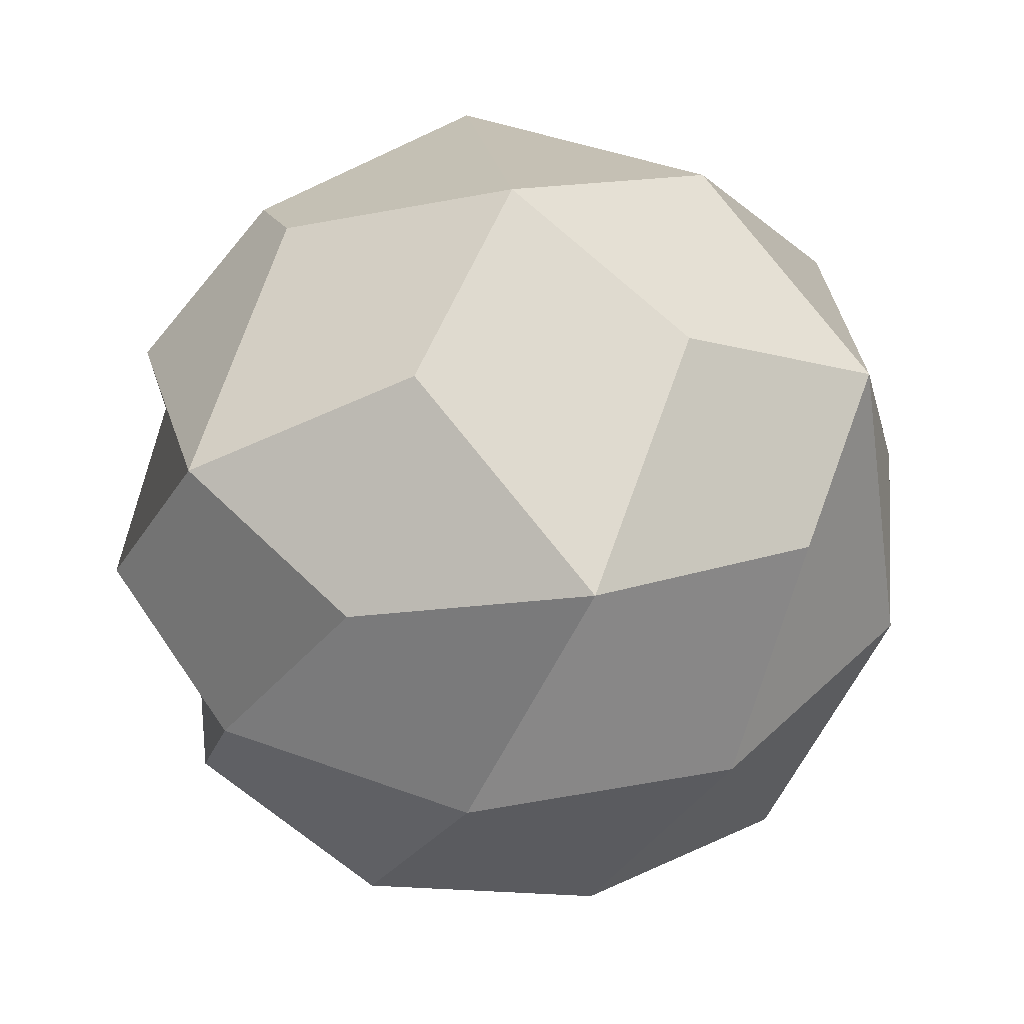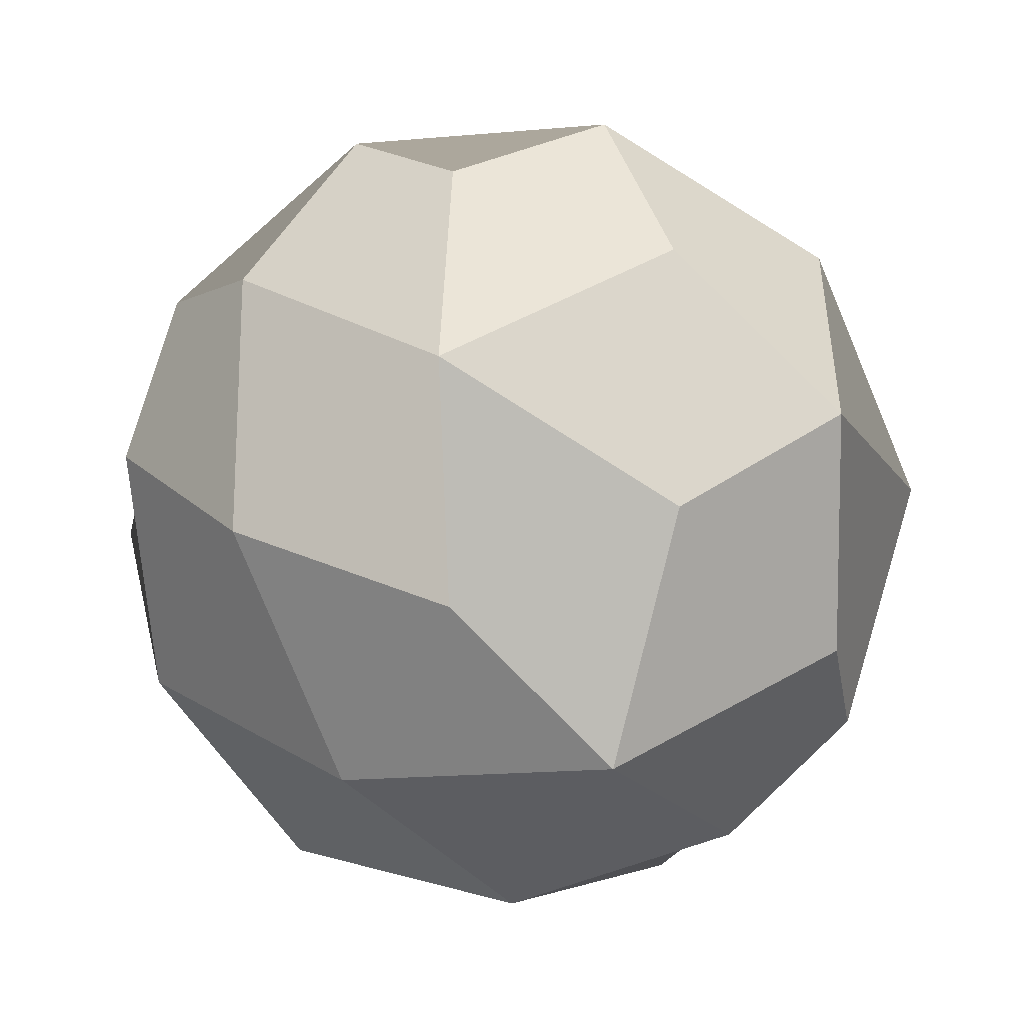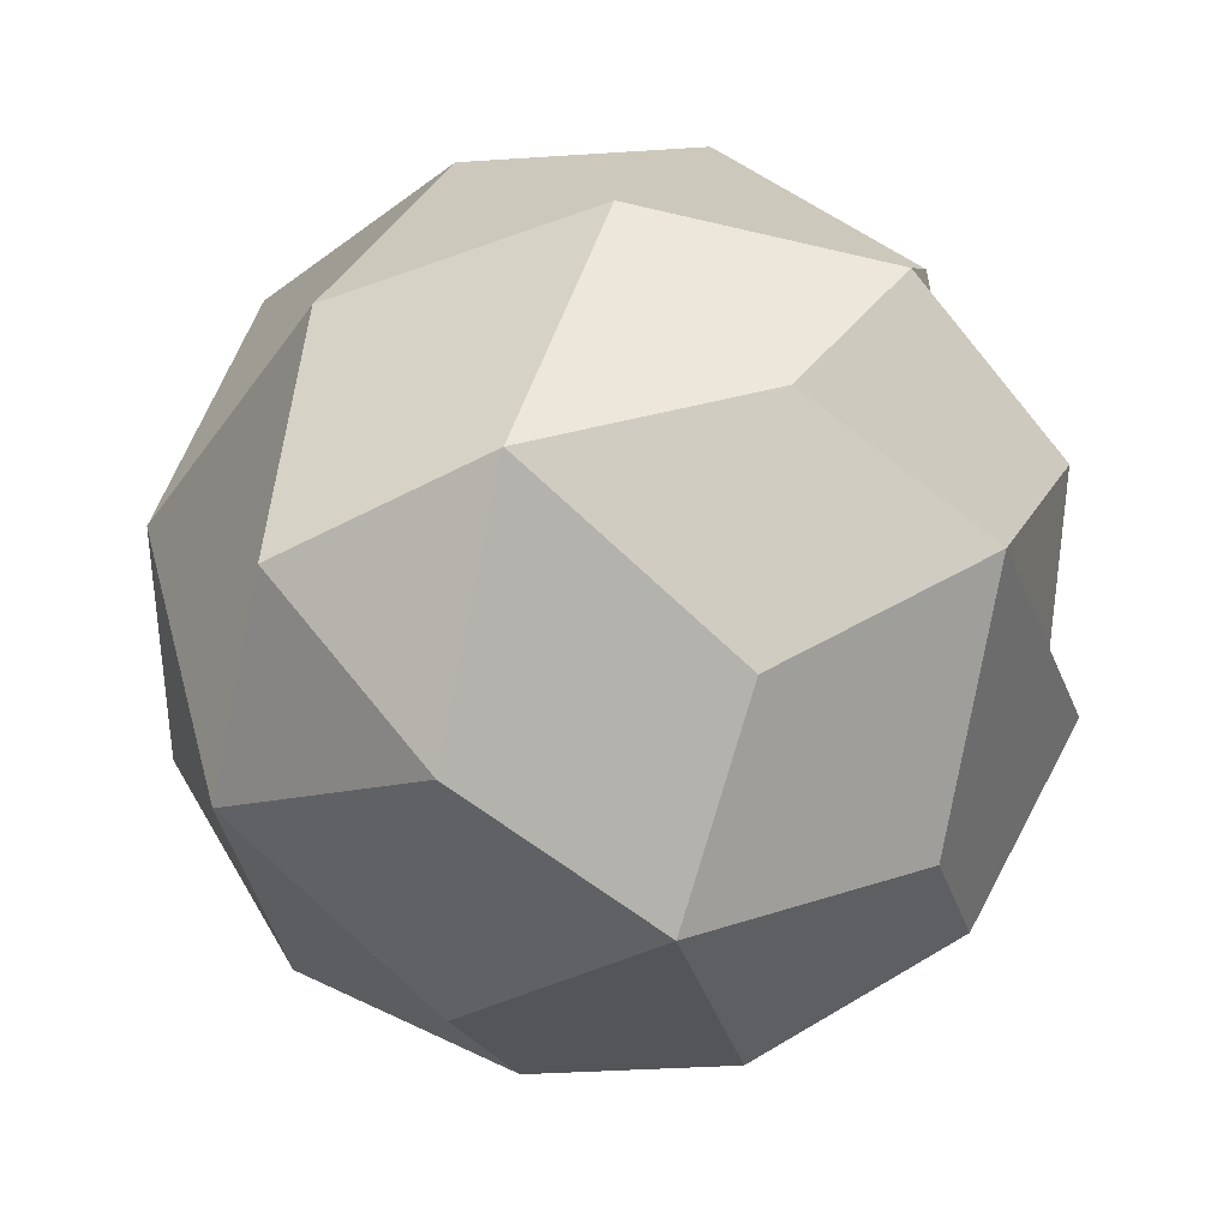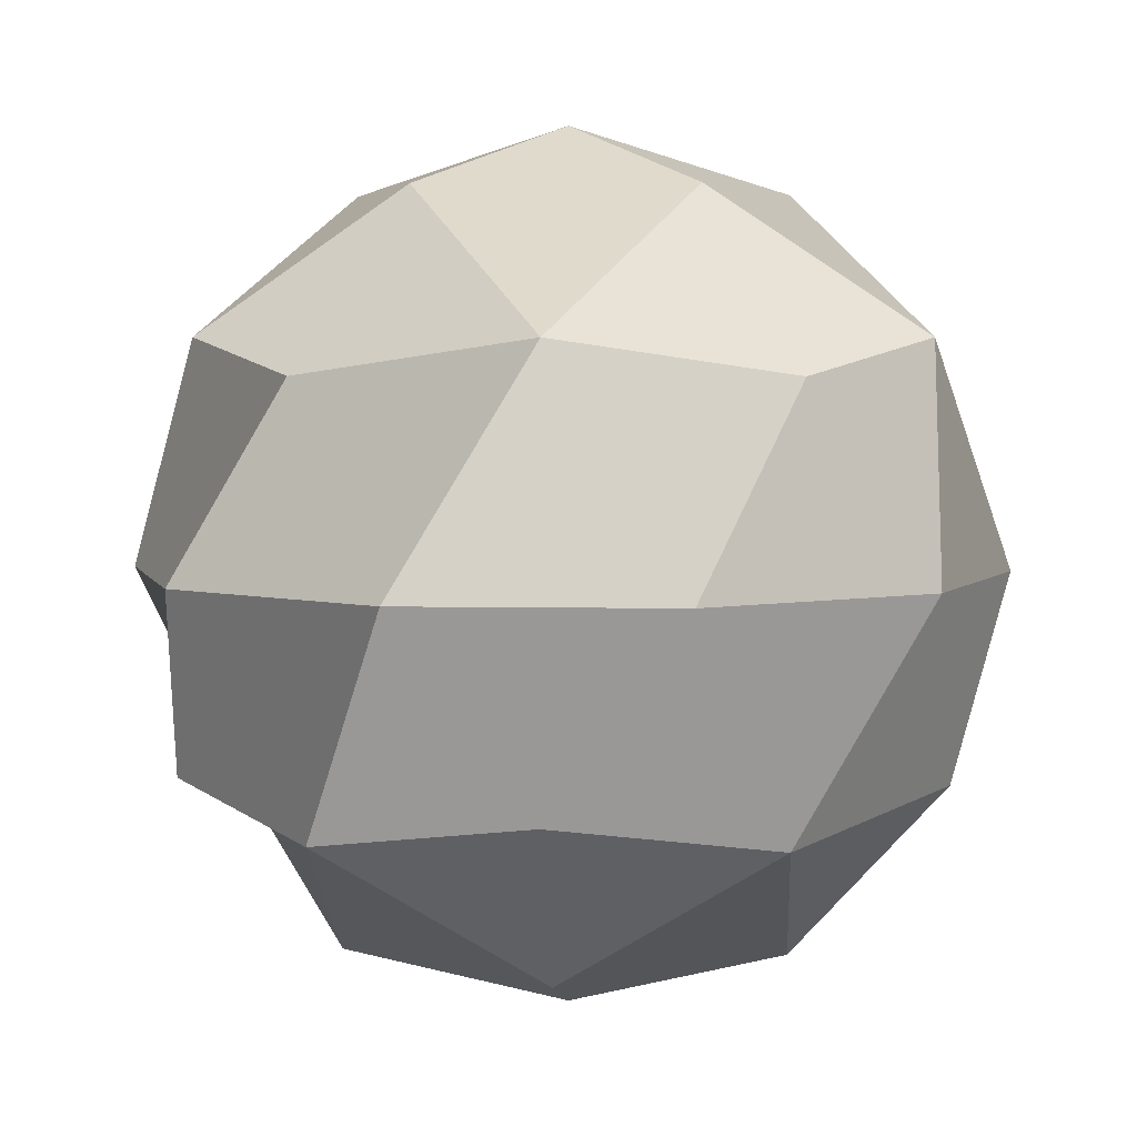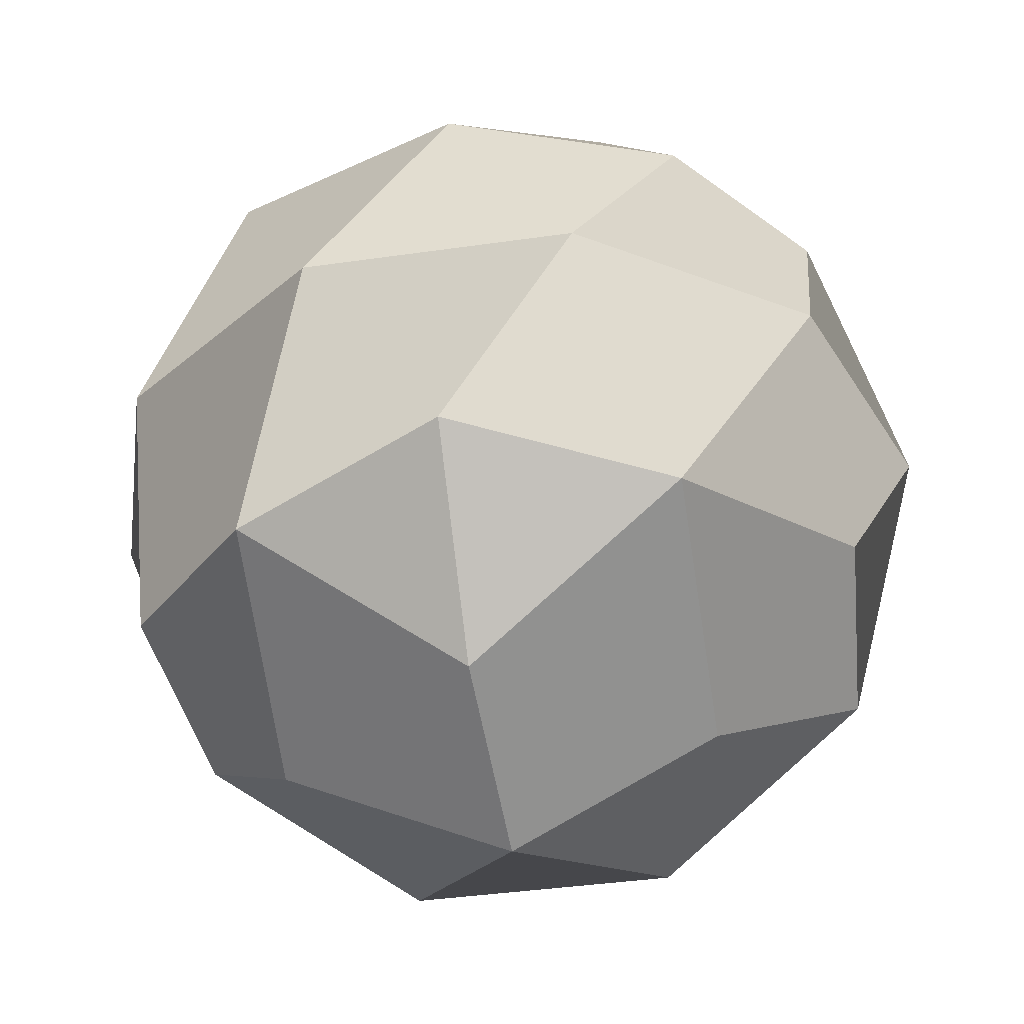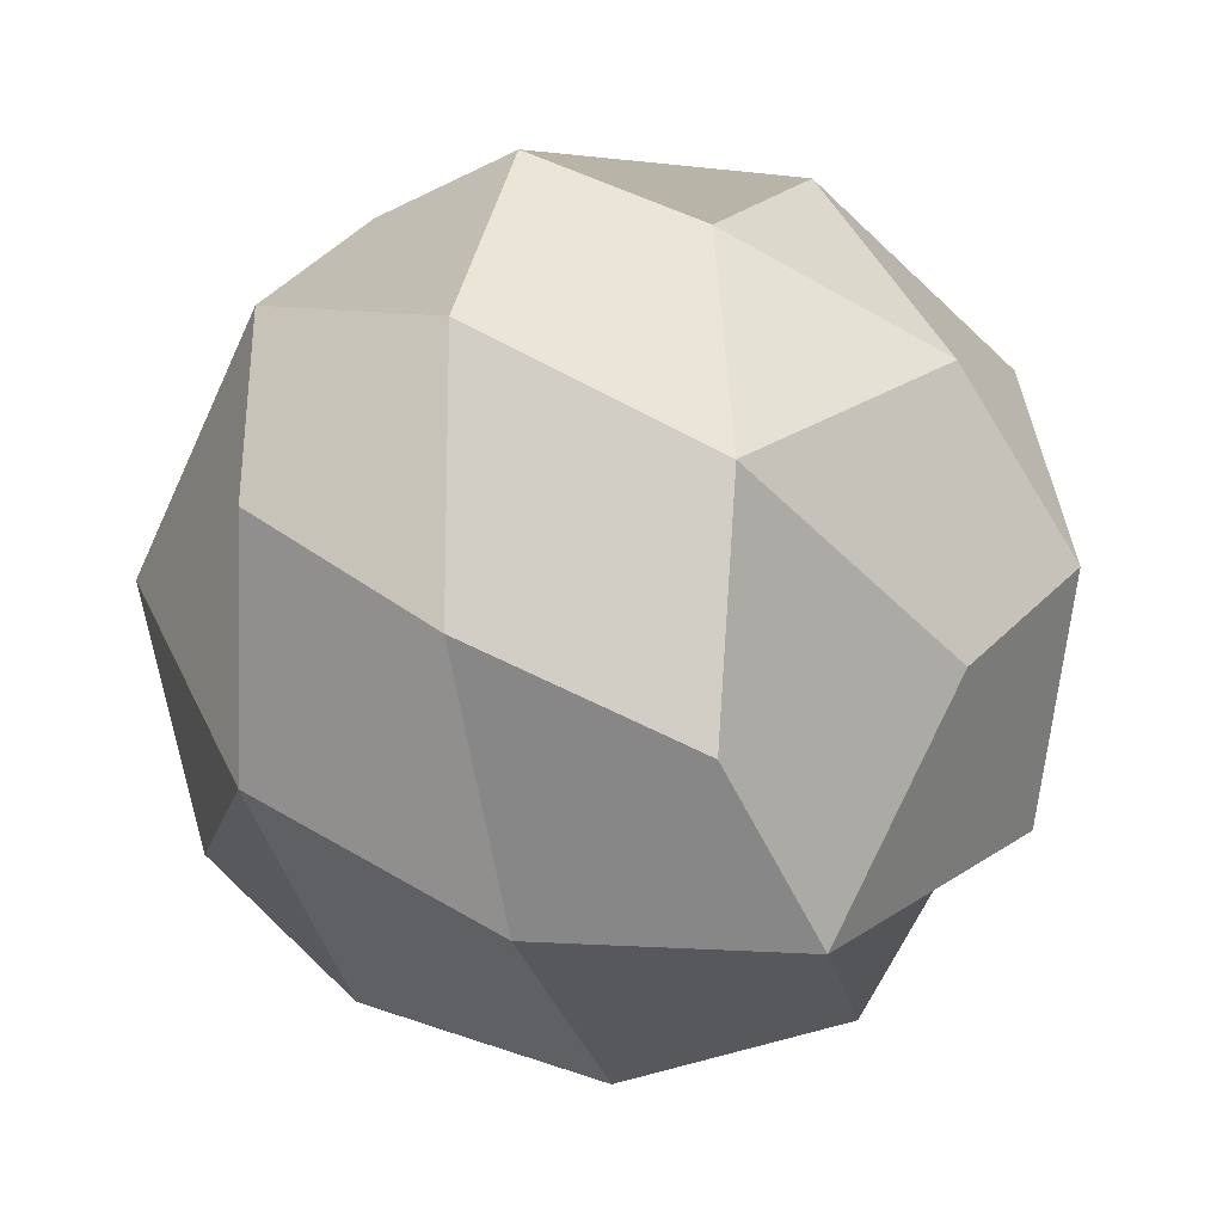
<metadata>
{"format":"obj","ext":"obj","renderer":"f3d","projection":"perspective","resolution":1024,"background":"white","views":[{"elev":42.9,"azim":-174.2,"up":"+Z"},{"elev":-20.1,"azim":-49.1,"up":"+Y"},{"elev":37.6,"azim":173.4,"up":"+Y"},{"elev":4.6,"azim":57.7,"up":"+Z"},{"elev":-39.0,"azim":136.3,"up":"+Z"},{"elev":-16.5,"azim":108.6,"up":"+Y"}]}
</metadata>
<code>
o Icosphere
v 0 0 1
v -0.7236 -0.5257 0.4472
v 0.2764 -0.8506 0.4472
v 0.8944 0 0.4472
v 0.2764 0.8506 0.4472
v -0.7236 0.5257 0.4472
v -0.2764 -0.8506 -0.4472
v 0.7236 -0.5257 -0.4472
v 0.7236 0.5257 -0.4472
v -0.2764 0.8506 -0.4472
v -0.8944 0 -0.4472
v 0 0 -1
v 0.1625 -0.5 0.8507
v -0.4253 -0.309 0.8507
v -0.2629 -0.809 0.5257
v -0.8506 0 0.5257
v -0.4253 0.309 0.8507
v 0.5257 0 0.8507
v 0.6882 -0.5 0.5257
v 0.1625 0.5 0.8507
v 0.6882 0.5 0.5257
v -0.2629 0.809 0.5257
v -0.9511 -0.309 0
v -0.9511 0.309 0
v 0 -1 0
v -0.5878 -0.809 0
v 0.9511 -0.309 0
v 0.5878 -0.809 0
v 0.5878 0.809 0
v 0.9511 0.309 0
v -0.5878 0.809 0
v 0 1 0
v -0.6882 -0.5 -0.5257
v 0.2629 -0.809 -0.5257
v 0.8506 0 -0.5257
v 0.2629 0.809 -0.5257
v -0.6882 0.5 -0.5257
v -0.1625 -0.5 -0.8507
v -0.5257 0 -0.8507
v 0.4253 -0.309 -0.8507
v 0.4253 0.309 -0.8507
v -0.1625 0.5 -0.8507
f 20 22 17 1
f 16 17 22 6
f 14 15 13 1
f 13 19 18 1
f 14 1 17 16
f 19 28 27 4
f 16 24 23 2
f 22 32 31 6
f 18 19 4 21
f 21 30 29 5
f 19 3 25 28
f 16 6 31 24
f 22 5 29 32
f 15 26 25 3
f 21 4 27 30
f 25 7 34 28
f 37 10 36 42
f 9 35 41
f 34 7 33 38
f 35 8 34 40
f 38 33 39 12
f 41 35 40 12
f 36 9 41
f 33 11 37 39
f 42 36 41 12
f 40 34 38 12
f 31 32 36 10
f 25 26 33 7
f 15 2 23 26
f 31 10 37 24
f 23 24 37 11
f 23 11 33 26
f 29 30 35 9
f 27 8 35 30
f 27 28 34 8
f 29 9 36 32
f 20 21 5 22
f 13 15 3 19
f 2 15 14 16
f 18 21 20 1
f 39 37 42 12

</code>
